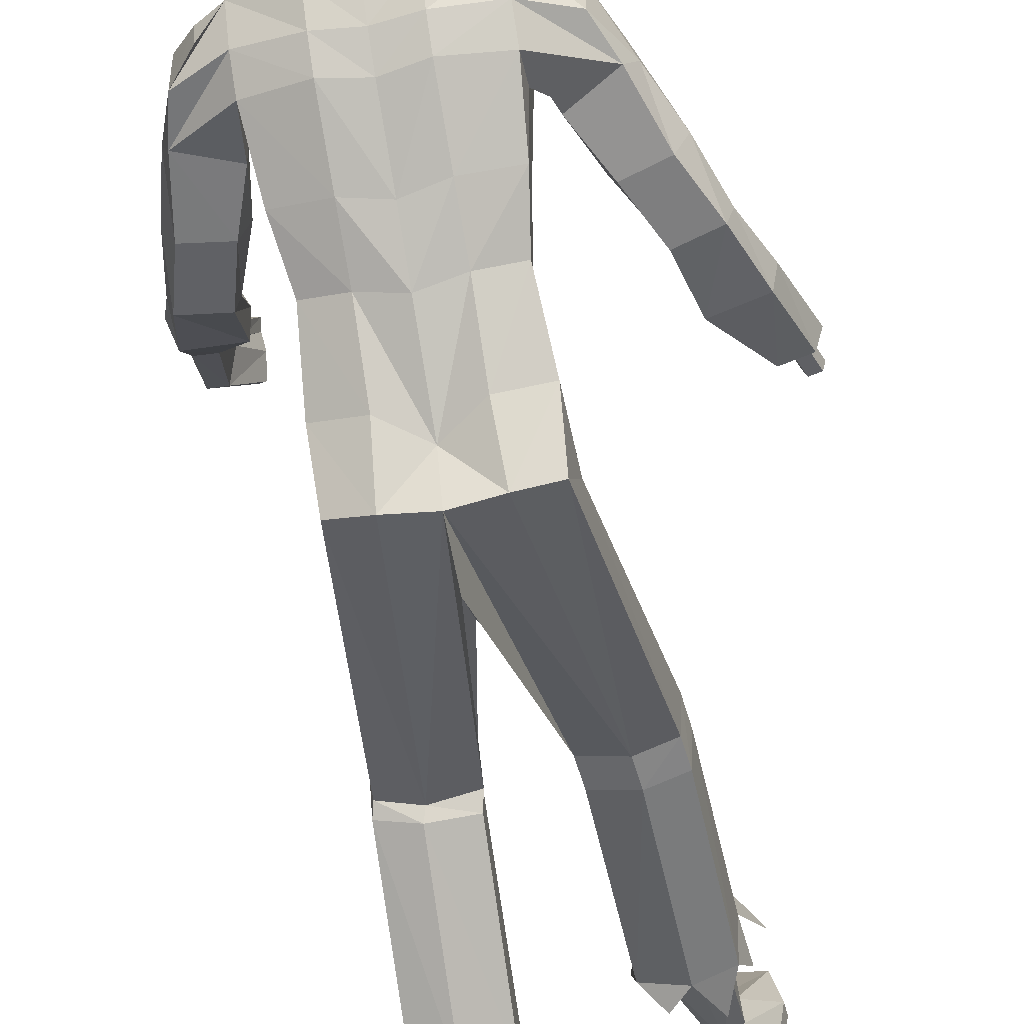
<metadata>
{"format":"obj","ext":"obj","renderer":"f3d","projection":"perspective","resolution":1024,"background":"white","views":[{"elev":-55.7,"azim":-169.2,"up":"+Y"}]}
</metadata>
<code>
o MilkShape3D_Mesh
v 0.00045 0.1593 -3.266
v 0.01193 0.1632 -3.273
v 0.000646 0.1787 -3.268
v -0.002177 0.1783 -3.268
v 0.03683 0.1286 -3.221
v 0.03552 0.15 -3.263
v 0.0104 0.1321 -3.212
v -0.009364 0.1885 -3.317
v -0.006457 0.1889 -3.317
v -0.002269 0.1856 -3.312
v 0.03056 0.1751 -3.315
v 0.04008 0.1643 -3.29
v 0.05216 0.1674 -3.311
v 0.05175 0.1683 -3.349
v 0.02956 0.1799 -3.334
v 0.02477 0.1955 -3.34
v -0.01442 0.2035 -3.343
v 0.03006 0.1991 -3.381
v -0.02016 0.2091 -3.385
v 0.0147 0.0765 -3.235
v 0.04151 0.08022 -3.239
v 0.0167 0.03563 -3.188
v 0.06225 0.04093 -3.227
v 0.02532 0.1946 -3.417
v -0.02316 0.1999 -3.419
v 0.06457 0.06504 -3.316
v 0.05733 0.1155 -3.287
v 0.06182 0.05366 -3.294
v 0.07897 -0.01499 -3.285
v 0.07343 0.1039 -3.405
v 0.06536 0.1161 -3.383
v 0.07815 0.07734 -3.394
v 0.07199 0.09618 -3.349
v 0.08364 0.07515 -3.351
v 0.07552 0.07412 -3.35
v 0.06451 0.1372 -3.34
v 0.06309 0.05757 -3.384
v 0.07003 0.07631 -3.393
v 0.05348 0.06363 -3.419
v 0.06531 0.1029 -3.404
v 0.0388 0.1047 -3.467
v 0.03635 0.1575 -3.455
v 0.04565 0.02214 -3.312
v 0.04155 0.03583 -3.331
v 0.03741 0.04293 -3.358
v 0.0424 0.05114 -3.359
v 0.001959 0.03628 -3.382
v -0.003135 0.03676 -3.424
v -0.01114 0.06111 -3.465
v -0.01807 0.09512 -3.487
v -0.02401 0.1591 -3.469
v 0.005667 0.02868 -3.36
v 0.01037 0.01752 -3.332
v 0.01491 -0.000743 -3.314
v 0.08308 -0.04907 -3.299
v 0.01718 -0.0655 -3.3
v 0.0228 -0.04237 -3.292
v -0.004999 0.178 -3.268
v -0.0128 0.1601 -3.27
v -0.01572 0.122 -3.215
v -0.02951 0.1418 -3.255
v -0.01227 0.1882 -3.317
v -0.01422 0.1841 -3.311
v -0.04324 0.1658 -3.306
v -0.04368 0.1537 -3.28
v -0.06074 0.1532 -3.298
v -0.06946 0.153 -3.335
v -0.04796 0.1702 -3.325
v -0.04859 0.1862 -3.331
v -0.0641 0.1873 -3.37
v -0.01235 0.07342 -3.232
v -0.02823 0.04124 -3.228
v -0.06681 0.1829 -3.405
v -0.04711 0.1023 -3.274
v -0.04837 0.05079 -3.302
v -0.03789 0.04108 -3.282
v -0.04447 -0.01457 -3.286
v -0.08248 0.05706 -3.374
v -0.07748 0.09807 -3.366
v -0.08719 0.08365 -3.386
v -0.07698 0.05488 -3.331
v -0.07085 0.07815 -3.332
v -0.06887 0.0559 -3.332
v -0.07174 0.12 -3.324
v -0.07436 0.05809 -3.375
v -0.06121 0.04188 -3.369
v -0.06181 0.04908 -3.405
v -0.07908 0.08467 -3.387
v -0.06927 0.09101 -3.454
v -0.07713 0.1432 -3.441
v -0.01914 0.01396 -3.304
v -0.02324 0.02766 -3.324
v -0.03415 0.04148 -3.349
v -0.02738 0.03475 -3.35
v -0.0486 -0.04863 -3.3
v 0.369 0.2668 -2.676
v 0.3616 0.1542 -2.743
v 0.3422 0.1589 -2.739
v 0.3958 0.2327 -2.642
v 0.3723 0.1313 -2.718
v 0.3346 0.2388 -2.637
v 0.3324 0.1906 -2.676
v 0.3353 0.1263 -2.696
v 0.3503 0.2045 -2.599
v 0.368 0.1213 -2.701
v 0.3794 0.2 -2.602
v 0.3277 0.336 -2.604
v 0.3446 0.2693 -2.673
v 0.3156 0.3313 -2.608
v 0.3105 0.3043 -2.583
v 0.3335 0.3147 -2.573
v 0.3161 0.2814 -2.55
v 0.3274 0.2853 -2.546
v 0.3426 0.2173 -2.707
v 0.2987 0.2407 -2.65
v 0.3155 0.26 -2.664
v 0.2956 0.2523 -2.666
v 0.3149 0.245 -2.647
v 0.3041 0.1906 -2.701
v 0.3373 0.152 -2.728
v 0.3324 0.1387 -2.711
v 0.3085 0.1831 -2.683
v 0.3278 0.2201 -2.702
v 0.2232 -0.05414 -3.236
v 0.2594 -0.1154 -3.19
v 0.2185 -0.1046 -3.238
v 0.2584 -0.03467 -3.197
v 0.2918 -0.078 -3.104
v 0.28 -0.02972 -3.118
v 0.2775 -0.1169 -3.116
v 0.1792 -0.1155 -3.229
v 0.1797 -0.05949 -3.263
v 0.1794 -0.01399 -3.208
v 0.179 -0.005979 -3.146
v 0.1785 -0.04818 -3.092
v 0.1788 -0.1539 -3.183
v 0.1926 -0.0268 -3.087
v 0.1784 -0.1335 -3.124
v 0.1926 -0.07728 -3.085
v 0.1926 -0.1166 -3.082
v 0.3007 -0.01772 -3.004
v 0.2259 -0.01716 -2.993
v 0.2109 -0.07544 -2.987
v 0.3183 -0.07602 -3.004
v 0.226 -0.1211 -2.987
v 0.2986 -0.1217 -2.998
v 0.3138 -0.02701 -2.9
v 0.2707 -0.02654 -2.891
v 0.2483 -0.07233 -2.886
v 0.3369 -0.07284 -2.901
v 0.2543 -0.1082 -2.886
v 0.3268 -0.1087 -2.896
v 0.3329 0.02956 -2.876
v 0.2815 0.03671 -2.87
v 0.2553 0.0043 -2.826
v 0.3608 -0.007031 -2.836
v 0.2627 -0.02366 -2.794
v 0.3493 -0.03152 -2.801
v -0.4256 -0.06803 -2.662
v -0.4032 -0.05161 -2.66
v -0.4177 -0.0522 -2.664
v -0.3957 -0.06713 -2.654
v -0.4206 -0.08198 -2.657
v -0.4014 -0.08132 -2.652
v -0.3887 -0.06008 -2.704
v -0.4033 -0.06067 -2.708
v -0.4112 -0.0765 -2.706
v -0.3812 -0.0756 -2.698
v -0.4061 -0.09044 -2.701
v -0.387 -0.08979 -2.696
v -0.373 -0.03796 -2.713
v -0.4093 -0.03943 -2.723
v -0.4291 -0.07901 -2.718
v -0.3541 -0.07677 -2.698
v -0.4164 -0.1139 -2.705
v -0.3685 -0.1122 -2.693
v 0.1587 -0.3517 -1.609
v 0.1394 -0.3964 -1.637
v 0.2382 -0.3619 -1.615
v 0.2559 -0.4258 -1.656
v 0.1492 -0.5442 -1.732
v 0.236 -0.5526 -1.738
v 0.1954 -0.569 -1.748
v 0.159 -0.4357 -1.774
v 0.1342 -0.3595 -1.925
v 0.1143 -0.3885 -1.931
v 0.1476 -0.4706 -1.781
v 0.196 -0.4386 -1.78
v 0.1925 -0.3647 -1.933
v 0.2054 -0.4802 -1.794
v 0.2055 -0.4048 -1.947
v 0.1111 -0.4568 -1.946
v 0.1767 -0.4998 -1.792
v 0.2018 -0.4593 -1.96
v 0.1593 -0.4714 -1.955
v 0.1567 -0.3384 -1.63
v 0.1375 -0.3831 -1.658
v 0.2362 -0.3487 -1.636
v 0.2539 -0.4138 -1.678
v 0.1478 -0.5324 -1.751
v 0.2346 -0.5407 -1.756
v 0.194 -0.5571 -1.767
v -0.212 -0.02654 -1.638
v -0.1133 -0.06713 -1.642
v -0.1325 -0.0145 -1.637
v -0.2297 -0.1018 -1.646
v -0.123 -0.2417 -1.662
v -0.2099 -0.2515 -1.664
v -0.1692 -0.2708 -1.666
v -0.08813 -0.1897 -1.909
v -0.108 -0.1612 -1.917
v -0.1329 -0.1643 -1.747
v -0.1214 -0.1987 -1.739
v -0.1663 -0.1692 -1.922
v -0.1699 -0.1696 -1.752
v -0.1793 -0.2114 -1.917
v -0.1793 -0.2128 -1.746
v -0.08492 -0.2578 -1.893
v -0.1506 -0.2299 -1.736
v -0.1756 -0.2661 -1.905
v -0.1331 -0.275 -1.895
v -0.1305 -0.01181 -1.661
v -0.1113 -0.06444 -1.667
v -0.2101 -0.02385 -1.663
v -0.2278 -0.1006 -1.671
v -0.1217 -0.2393 -1.684
v -0.2085 -0.2491 -1.685
v -0.1678 -0.2684 -1.688
v 0.01143 -0.3654 -2.656
v 0.07775 -0.3501 -2.668
v 0.01308 -0.2308 -2.781
v 0.08219 -0.28 -2.762
v 0.1606 -0.3734 -2.747
v 0.1539 -0.3093 -2.829
v 0.1534 -0.4482 -2.799
v 0.1591 -0.3558 -2.871
v 0.07462 -0.2296 -2.296
v 0.01095 -0.4359 -2.623
v 0.1043 -0.1959 -2.304
v 0.175 -0.2098 -2.31
v 0.2109 -0.255 -2.306
v 0.01132 -0.5005 -2.702
v 0.06982 -0.3097 -2.279
v 0.2053 -0.3194 -2.294
v 0.1095 -0.2133 -2.231
v 0.07977 -0.2507 -2.24
v 0.1774 -0.2277 -2.24
v 0.2161 -0.2697 -2.259
v 0.07497 -0.3308 -2.257
v 0.2105 -0.3336 -2.275
v 0.118 -0.3331 -1.931
v 0.08835 -0.374 -1.94
v 0.2052 -0.3404 -1.943
v 0.2246 -0.3972 -1.962
v 0.08355 -0.4705 -1.961
v 0.2191 -0.4742 -1.98
v 0.1373 -0.3497 -1.895
v 0.2336 -0.4508 -1.911
v 0.2556 -0.3794 -1.858
v 0.09194 -0.3313 -1.863
v 0.06997 -0.4284 -1.886
v -0.05458 -0.3497 -2.669
v -0.05718 -0.2795 -2.763
v -0.1365 -0.3724 -2.749
v -0.1281 -0.3084 -2.831
v -0.1329 -0.3549 -2.873
v -0.129 -0.4473 -2.801
v -0.04846 -0.1971 -2.306
v -0.07815 -0.1642 -2.317
v -0.1489 -0.1786 -2.321
v -0.1847 -0.2233 -2.314
v -0.04366 -0.2756 -2.282
v -0.1792 -0.2864 -2.296
v -0.0833 -0.1619 -2.256
v -0.05361 -0.1995 -2.248
v -0.1513 -0.1788 -2.258
v -0.1899 -0.2251 -2.257
v -0.04881 -0.2793 -2.229
v -0.1843 -0.2892 -2.243
v -0.09188 -0.14 -1.934
v -0.06219 -0.1805 -1.924
v -0.1791 -0.1514 -1.941
v -0.1985 -0.211 -1.934
v -0.05739 -0.2766 -1.901
v -0.1929 -0.2883 -1.917
v -0.1111 -0.1393 -1.894
v -0.2075 -0.2372 -1.864
v -0.2294 -0.15 -1.848
v -0.06578 -0.1087 -1.873
v -0.04381 -0.2063 -1.852
v 0.01216 -0.4776 -2.805
v 0.01308 -0.397 -2.84
v 0.08753 -0.468 -2.808
v 0.08119 -0.3788 -2.883
v 0.1419 -0.3299 -2.282
v 0.147 -0.3479 -2.269
v 0.1556 -0.4913 -1.974
v 0.1924 -0.5159 -1.911
v 0.1194 -0.5121 -1.941
v -0.0631 -0.4675 -2.809
v -0.05506 -0.3784 -2.884
v -0.1157 -0.296 -2.283
v -0.1209 -0.2995 -2.231
v -0.1295 -0.3009 -1.903
v -0.1663 -0.2961 -1.837
v -0.09325 -0.3056 -1.865
v 0.01391 -0.1488 -2.893
v 0.09764 -0.1784 -2.912
v 0.1176 -0.09388 -2.978
v 0.01472 -0.07031 -2.968
v 0.1296 -0.02134 -3.071
v 0.0157 0.005654 -3.065
v 0.133 0.000651 -3.16
v 0.1444 -0.2215 -2.942
v 0.1617 -0.1557 -3.026
v 0.1327 0.005014 -3.233
v -0.06973 -0.1779 -2.913
v -0.08818 -0.09319 -2.98
v -0.09824 -0.02057 -3.073
v -0.1003 0.001434 -3.162
v -0.1163 -0.2206 -2.944
v -0.132 -0.1547 -3.029
v -0.147 -0.04709 -3.095
v -0.1465 -0.004886 -3.149
v -0.146 -0.0129 -3.211
v -0.09879 0.005792 -3.235
v -0.1471 -0.1324 -3.126
v -0.1458 -0.05839 -3.266
v -0.18 -0.04289 -3.073
v 0.1496 -0.2679 -2.98
v 0.1669 -0.2186 -3.074
v 0.08229 -0.2874 -2.99
v 0.08316 -0.2372 -3.086
v 0.08425 -0.1707 -3.203
v 0.08467 -0.1338 -3.244
v 0.08513 -0.08564 -3.283
v 0.01407 -0.3037 -2.986
v 0.01492 -0.2443 -3.074
v 0.01603 -0.1723 -3.192
v 0.01649 -0.1361 -3.238
v 0.01694 -0.09218 -3.278
v -0.1212 -0.267 -2.982
v -0.1369 -0.2176 -3.076
v -0.1467 -0.1528 -3.186
v -0.05396 -0.2869 -2.991
v -0.05309 -0.2368 -3.087
v -0.052 -0.1702 -3.204
v -0.1462 -0.1144 -3.231
v -0.05158 -0.1334 -3.245
v -0.05113 -0.08518 -3.284
v -0.1786 -0.09295 -3.08
v -0.1782 -0.09038 -3.238
v -0.2258 -0.1104 -3.201
v -0.185 -0.04128 -3.227
v -0.2268 -0.02993 -3.192
v -0.261 -0.04033 -3.118
v -0.2732 -0.09057 -3.115
v -0.2557 -0.1262 -3.132
v -0.1775 -0.132 -3.086
v -0.3006 -0.05066 -3.009
v -0.2286 -0.05181 -2.986
v -0.2126 -0.1101 -2.988
v -0.3157 -0.1079 -3.023
v -0.2257 -0.1549 -3
v -0.2955 -0.1538 -3.022
v -0.3302 -0.07994 -2.912
v -0.2892 -0.08098 -2.896
v -0.266 -0.1267 -2.896
v -0.351 -0.1249 -2.925
v -0.2706 -0.1619 -2.904
v -0.3406 -0.1609 -2.926
v -0.3611 -0.05715 -2.838
v -0.3118 -0.05497 -2.821
v -0.2874 -0.1075 -2.803
v -0.3894 -0.1108 -2.834
v -0.2955 -0.1493 -2.797
v -0.3794 -0.1518 -2.82
f 1 2 3
f 4 1 3
f 1 5 6
f 1 6 2
f 5 1 7
f 3 8 4
f 3 9 8
f 3 2 10
f 10 9 3
f 2 11 10
f 2 6 12
f 12 11 2
f 12 13 11
f 13 14 11
f 10 11 15
f 11 14 15
f 14 16 15
f 15 16 10
f 16 9 10
f 9 17 8
f 9 16 17
f 16 18 17
f 18 19 17
f 16 14 18
f 20 5 7
f 20 21 5
f 20 22 21
f 22 23 21
f 19 24 25
f 19 18 24
f 5 26 27
f 5 21 26
f 21 28 26
f 21 23 28
f 23 29 28
f 30 31 32
f 33 34 32
f 31 33 32
f 33 26 35
f 33 36 27
f 27 6 5
f 6 27 12
f 27 36 13
f 27 13 12
f 36 14 13
f 27 26 33
f 36 33 31
f 35 37 38
f 37 39 38
f 39 40 38
f 39 41 40
f 40 41 42
f 42 24 31
f 24 18 31
f 42 31 40
f 18 14 31
f 31 14 36
f 28 29 43
f 28 43 26
f 43 44 26
f 26 44 35
f 44 45 46
f 46 37 35
f 45 47 37
f 47 39 37
f 47 48 39
f 48 49 39
f 49 41 39
f 41 49 50
f 42 41 50
f 50 51 42
f 51 25 42
f 25 24 42
f 46 35 44
f 46 45 37
f 45 52 47
f 44 53 45
f 53 52 45
f 43 53 44
f 43 54 53
f 55 56 57
f 29 55 43
f 55 57 43
f 57 54 43
f 33 35 34
f 30 40 31
f 34 35 38
f 34 38 32
f 32 38 40
f 32 40 30
f 59 1 58
f 1 4 58
f 1 60 7
f 1 61 60
f 1 59 61
f 4 8 58
f 8 62 58
f 63 59 58
f 58 62 63
f 63 64 59
f 65 61 59
f 59 64 65
f 64 66 65
f 64 67 66
f 68 64 63
f 68 67 64
f 68 69 67
f 63 69 68
f 63 62 69
f 8 17 62
f 17 69 62
f 17 70 69
f 17 19 70
f 70 67 69
f 7 60 20
f 60 71 20
f 71 22 20
f 71 72 22
f 25 73 19
f 73 70 19
f 74 75 60
f 75 71 60
f 75 76 71
f 76 72 71
f 76 77 72
f 78 79 80
f 78 81 82
f 78 82 79
f 83 75 82
f 74 84 82
f 60 61 74
f 65 74 61
f 66 84 74
f 65 66 74
f 66 67 84
f 82 75 74
f 79 82 84
f 85 86 83
f 85 87 86
f 85 88 87
f 88 89 87
f 90 89 88
f 79 73 90
f 79 70 73
f 88 79 90
f 79 67 70
f 84 67 79
f 91 77 76
f 75 91 76
f 75 92 91
f 83 92 75
f 93 94 92
f 83 86 93
f 86 47 94
f 86 87 47
f 87 48 47
f 87 49 48
f 87 89 49
f 50 49 89
f 50 89 90
f 90 51 50
f 90 25 51
f 90 73 25
f 92 83 93
f 86 94 93
f 47 52 94
f 94 53 92
f 94 52 53
f 92 53 91
f 53 54 91
f 57 56 95
f 91 95 77
f 91 57 95
f 91 54 57
f 81 83 82
f 79 88 80
f 85 83 81
f 78 85 81
f 88 85 78
f 80 88 78
f 96 97 98
f 99 100 97
f 99 97 96
f 101 102 103
f 101 103 104
f 104 103 105
f 104 105 106
f 106 105 100
f 106 100 99
f 107 96 108
f 107 108 109
f 109 108 101
f 109 101 110
f 111 99 96
f 111 96 107
f 110 101 104
f 110 104 112
f 112 104 106
f 112 106 113
f 113 106 99
f 113 99 111
f 108 96 114
f 98 114 96
f 115 116 117
f 101 108 102
f 115 118 116
f 114 102 108
f 119 120 121
f 119 121 122
f 119 98 120
f 119 114 98
f 123 114 119
f 122 121 102
f 102 114 123
f 117 119 122
f 117 122 115
f 116 123 119
f 116 119 117
f 115 122 102
f 115 102 118
f 118 102 123
f 118 123 116
f 102 121 103
f 107 109 110
f 107 110 111
f 111 110 112
f 111 112 113
f 124 125 126
f 124 127 125
f 128 127 129
f 125 128 130
f 127 128 125
f 125 131 132
f 125 132 126
f 124 132 133
f 126 132 124
f 124 133 134
f 124 134 127
f 127 134 135
f 127 135 129
f 130 136 131
f 130 131 125
f 129 135 137
f 137 138 139
f 139 136 140
f 140 136 130
f 141 129 137
f 141 137 142
f 142 137 139
f 142 139 143
f 144 128 129
f 144 129 141
f 143 139 140
f 143 140 145
f 145 140 130
f 145 130 146
f 146 130 128
f 146 128 144
f 147 141 142
f 147 142 148
f 148 142 143
f 148 143 149
f 150 144 141
f 150 141 147
f 149 143 145
f 149 145 151
f 151 145 146
f 151 146 152
f 152 146 144
f 152 144 150
f 153 147 148
f 153 148 154
f 154 148 149
f 154 149 155
f 156 150 147
f 156 147 153
f 155 149 151
f 155 151 157
f 157 151 152
f 157 152 158
f 158 152 150
f 158 150 156
f 97 153 154
f 97 154 98
f 98 154 155
f 98 155 121
f 100 156 153
f 100 153 97
f 121 155 157
f 121 157 103
f 103 157 158
f 103 158 105
f 105 158 156
f 105 156 100
f 159 160 161
f 159 162 160
f 159 163 162
f 162 163 164
f 160 165 166
f 160 166 161
f 161 166 167
f 161 167 159
f 162 168 165
f 162 165 160
f 159 167 169
f 159 169 163
f 163 169 170
f 163 170 164
f 164 170 168
f 164 168 162
f 165 171 172
f 165 172 166
f 166 172 173
f 166 173 167
f 168 174 171
f 168 171 165
f 167 173 175
f 167 175 169
f 169 175 176
f 169 176 170
f 170 176 174
f 170 174 168
f 177 178 179
f 178 180 179
f 178 181 180
f 181 182 180
f 181 183 182
f 184 185 186
f 184 186 187
f 188 189 185
f 188 185 184
f 190 191 189
f 190 189 188
f 187 186 192
f 187 192 193
f 190 194 191
f 193 194 190
f 193 192 195
f 193 195 194
f 196 184 187
f 196 187 197
f 198 188 184
f 198 184 196
f 199 190 188
f 199 188 198
f 200 187 193
f 197 187 200
f 201 193 190
f 201 190 199
f 200 193 202
f 202 193 201
f 177 196 197
f 177 197 178
f 179 198 196
f 179 196 177
f 180 199 198
f 180 198 179
f 178 197 200
f 178 200 181
f 182 201 199
f 182 199 180
f 181 200 202
f 181 202 183
f 183 202 201
f 183 201 182
f 203 204 205
f 203 206 204
f 206 207 204
f 206 208 207
f 208 209 207
f 210 211 212
f 213 210 212
f 211 214 215
f 212 211 215
f 214 216 217
f 215 214 217
f 218 210 213
f 219 218 213
f 216 220 217
f 217 220 219
f 221 218 219
f 220 221 219
f 213 212 222
f 223 213 222
f 212 215 224
f 222 212 224
f 215 217 225
f 224 215 225
f 219 213 226
f 226 213 223
f 217 219 227
f 225 217 227
f 228 219 226
f 227 219 228
f 223 222 205
f 204 223 205
f 222 224 203
f 205 222 203
f 224 225 206
f 203 224 206
f 226 223 204
f 207 226 204
f 225 227 208
f 206 225 208
f 228 226 207
f 209 228 207
f 227 228 209
f 208 227 209
f 229 230 231
f 230 232 231
f 230 233 232
f 233 234 232
f 233 235 236
f 236 234 233
f 237 229 238
f 239 229 237
f 239 230 229
f 240 230 239
f 240 233 230
f 241 233 240
f 237 238 242
f 237 242 243
f 244 235 233
f 244 233 241
f 245 239 237
f 245 237 246
f 247 240 239
f 247 239 245
f 248 241 240
f 248 240 247
f 246 237 243
f 246 243 249
f 250 244 241
f 250 241 248
f 251 245 246
f 251 246 252
f 253 247 245
f 253 245 251
f 253 248 247
f 254 248 253
f 252 246 249
f 252 249 255
f 256 250 248
f 256 248 254
f 185 251 252
f 185 252 186
f 189 253 251
f 189 251 185
f 191 254 253
f 191 253 189
f 186 252 255
f 186 255 192
f 194 256 254
f 194 254 191
f 257 253 251
f 254 258 256
f 253 259 254
f 260 251 252
f 261 252 255
f 231 262 229
f 231 263 262
f 263 264 262
f 263 265 264
f 266 267 264
f 264 265 266
f 238 229 268
f 268 229 269
f 229 262 269
f 269 262 270
f 262 264 270
f 270 264 271
f 242 238 268
f 272 242 268
f 264 267 273
f 271 264 273
f 268 269 274
f 275 268 274
f 269 270 276
f 274 269 276
f 270 271 277
f 276 270 277
f 272 268 275
f 278 272 275
f 271 273 279
f 277 271 279
f 275 274 280
f 281 275 280
f 274 276 282
f 280 274 282
f 276 277 282
f 282 277 283
f 278 275 281
f 284 278 281
f 277 279 285
f 283 277 285
f 281 280 211
f 210 281 211
f 280 282 214
f 211 280 214
f 282 283 216
f 214 282 216
f 284 281 210
f 218 284 210
f 283 285 220
f 216 283 220
f 280 282 286
f 285 287 283
f 283 288 282
f 281 280 289
f 284 281 290
f 291 292 293
f 293 292 294
f 293 294 236
f 236 235 293
f 295 293 235
f 295 235 244
f 243 242 291
f 295 291 293
f 243 291 295
f 249 243 295
f 249 295 296
f 296 295 244
f 296 244 250
f 255 249 296
f 255 296 297
f 297 296 250
f 297 250 256
f 192 255 297
f 192 297 195
f 195 297 256
f 195 256 194
f 297 256 298
f 297 299 255
f 300 292 291
f 301 292 300
f 266 301 300
f 300 267 266
f 267 300 302
f 273 267 302
f 291 242 272
f 300 291 302
f 302 291 272
f 302 272 278
f 303 302 278
f 273 302 303
f 279 273 303
f 303 278 284
f 304 303 284
f 279 303 304
f 285 279 304
f 304 284 218
f 221 304 218
f 285 304 221
f 220 285 221
f 305 285 304
f 284 306 304
f 307 232 308
f 231 232 307
f 308 309 307
f 307 309 310
f 309 311 310
f 310 311 312
f 311 22 312
f 311 313 22
f 232 234 308
f 308 234 314
f 314 309 308
f 314 315 309
f 315 135 309
f 309 135 311
f 135 134 311
f 134 313 311
f 313 134 133
f 313 133 316
f 313 316 23
f 22 313 23
f 138 135 315
f 133 132 316
f 316 132 29
f 316 29 23
f 137 135 138
f 317 263 307
f 307 263 231
f 307 318 317
f 310 318 307
f 310 319 318
f 312 319 310
f 312 22 319
f 22 320 319
f 317 265 263
f 321 265 317
f 317 318 321
f 318 322 321
f 318 323 322
f 319 323 318
f 319 324 323
f 319 320 324
f 325 324 320
f 326 325 320
f 72 326 320
f 72 320 22
f 322 323 327
f 326 328 325
f 77 328 326
f 72 77 326
f 327 323 329
f 234 330 314
f 234 236 330
f 330 315 314
f 330 331 315
f 331 138 315
f 138 331 136
f 236 294 330
f 294 332 330
f 332 331 330
f 332 333 331
f 333 136 331
f 333 334 136
f 334 131 136
f 334 335 131
f 335 132 131
f 335 336 132
f 132 336 55
f 55 29 132
f 294 292 332
f 292 337 332
f 337 333 332
f 337 338 333
f 338 334 333
f 338 339 334
f 339 335 334
f 339 340 335
f 340 336 335
f 340 341 336
f 341 55 336
f 341 56 55
f 139 138 136
f 321 342 265
f 342 266 265
f 321 322 342
f 322 343 342
f 322 327 343
f 344 343 327
f 342 301 266
f 342 345 301
f 342 343 345
f 343 346 345
f 343 344 346
f 344 347 346
f 344 348 347
f 348 349 347
f 348 328 349
f 328 350 349
f 95 350 328
f 328 77 95
f 345 292 301
f 345 337 292
f 345 346 337
f 346 338 337
f 346 347 338
f 347 339 338
f 347 349 339
f 349 340 339
f 349 350 340
f 350 341 340
f 350 95 341
f 95 56 341
f 344 327 351
f 352 353 354
f 353 355 354
f 356 355 357
f 358 357 353
f 353 357 355
f 328 348 353
f 352 328 353
f 354 328 352
f 355 324 354
f 323 324 355
f 356 323 355
f 348 344 358
f 353 348 358
f 329 323 356
f 351 327 329
f 359 344 351
f 358 344 359
f 329 356 360
f 361 329 360
f 351 329 361
f 362 351 361
f 356 357 363
f 360 356 363
f 359 351 362
f 364 359 362
f 358 359 364
f 365 358 364
f 357 358 365
f 363 357 365
f 361 360 366
f 367 361 366
f 362 361 367
f 368 362 367
f 360 363 369
f 366 360 369
f 364 362 368
f 370 364 368
f 365 364 370
f 371 365 370
f 363 365 371
f 369 363 371
f 367 366 372
f 373 367 372
f 368 367 373
f 374 368 373
f 366 369 375
f 372 366 375
f 370 368 374
f 376 370 374
f 371 370 376
f 377 371 376
f 369 371 377
f 375 369 377
f 373 372 172
f 171 373 172
f 374 373 171
f 174 374 171
f 372 375 173
f 172 372 173
f 376 374 174
f 176 376 174
f 377 376 176
f 175 377 176
f 375 377 175
f 173 375 175
f 325 328 354
f 324 325 354

</code>
